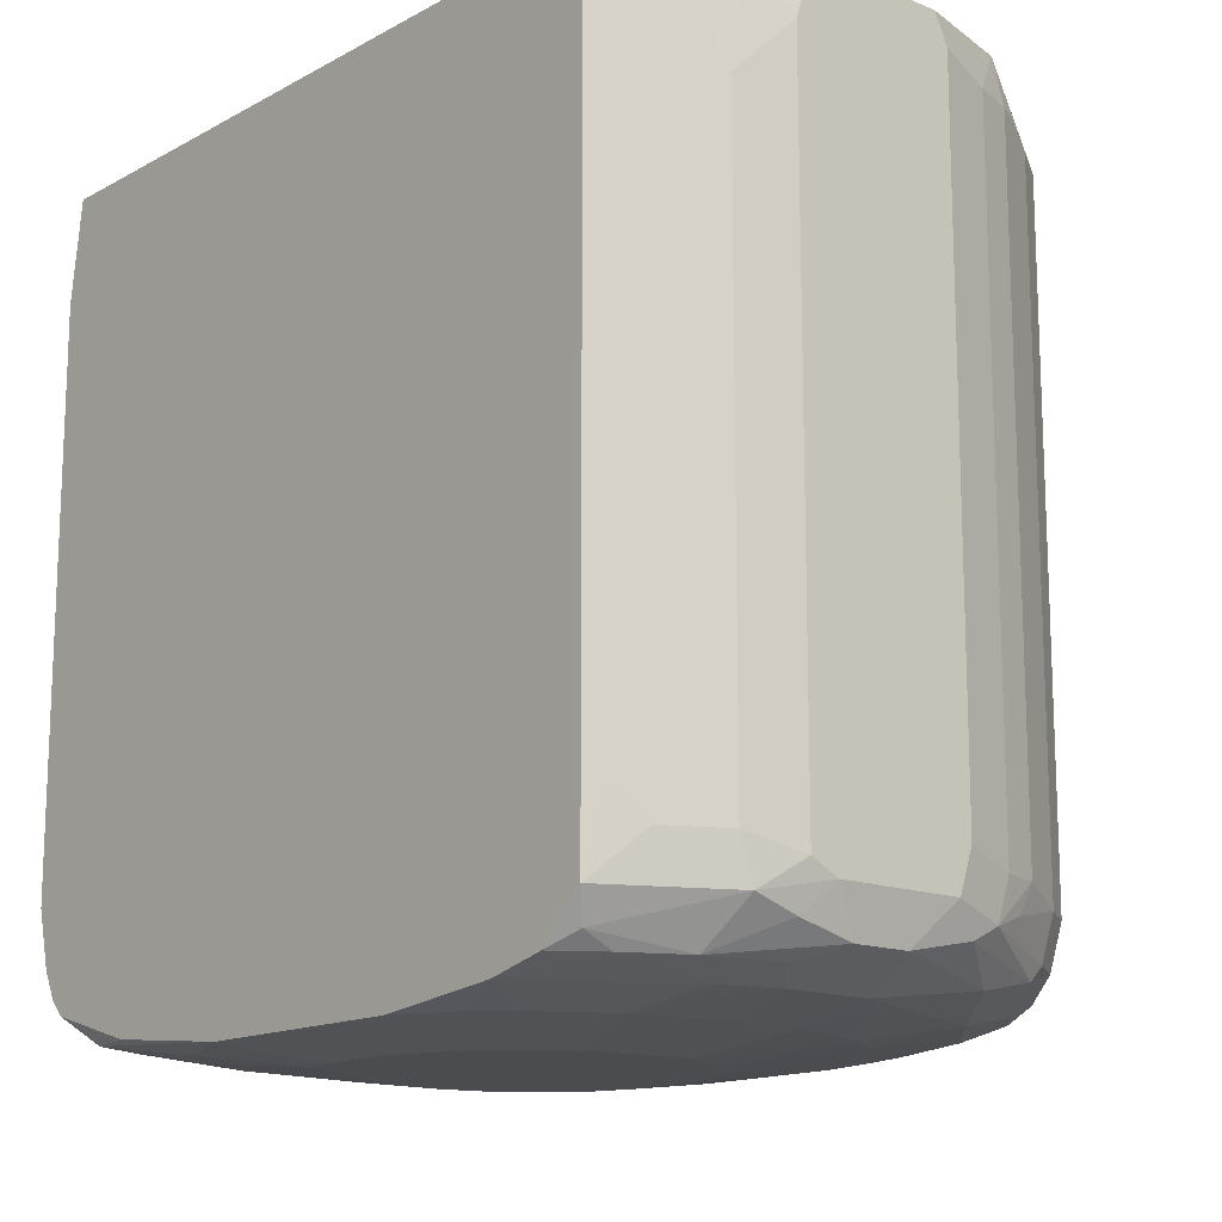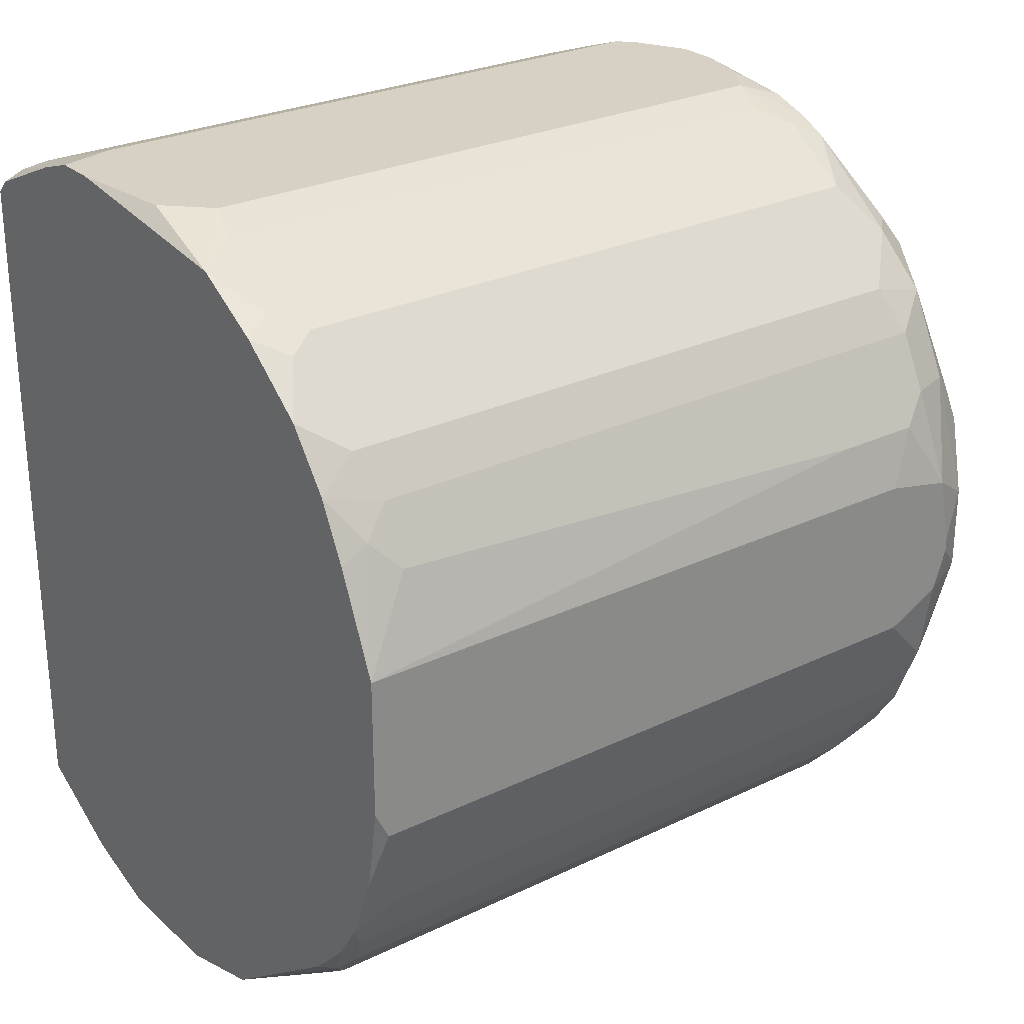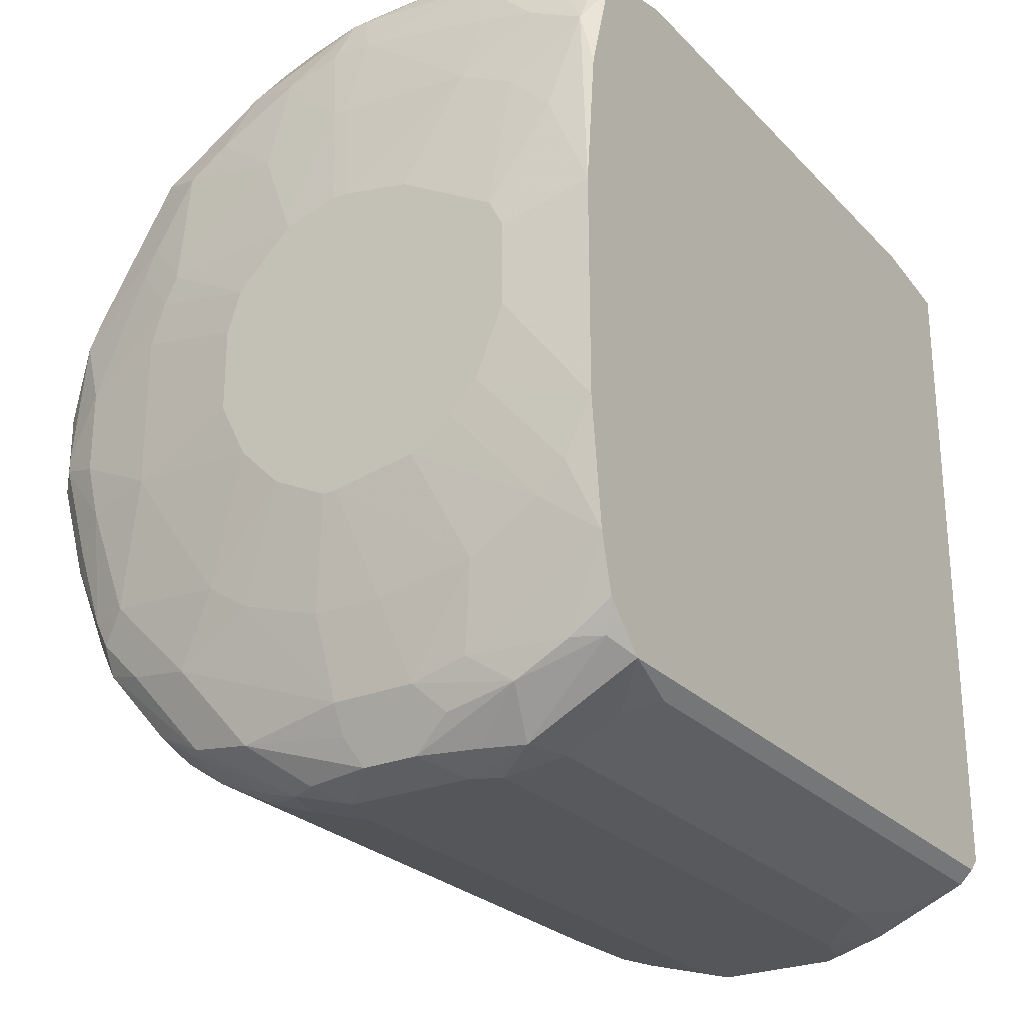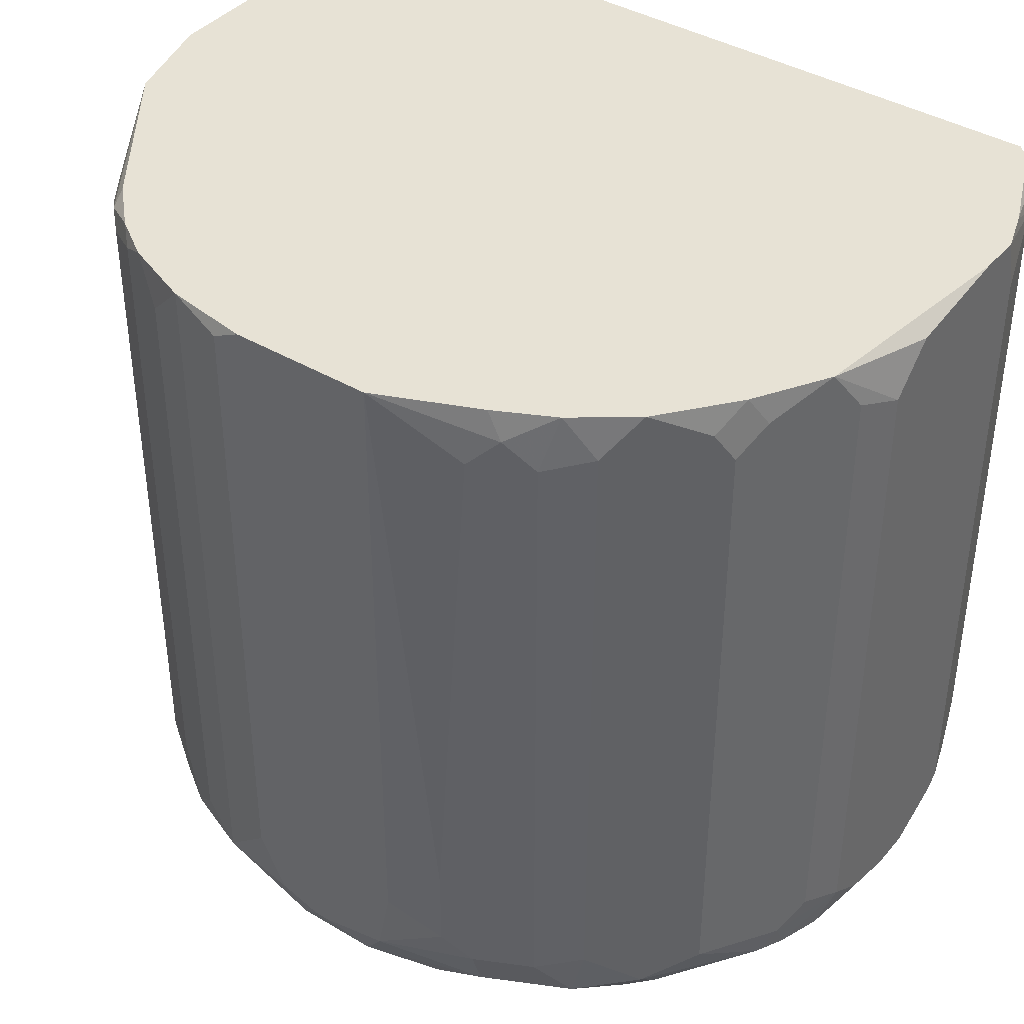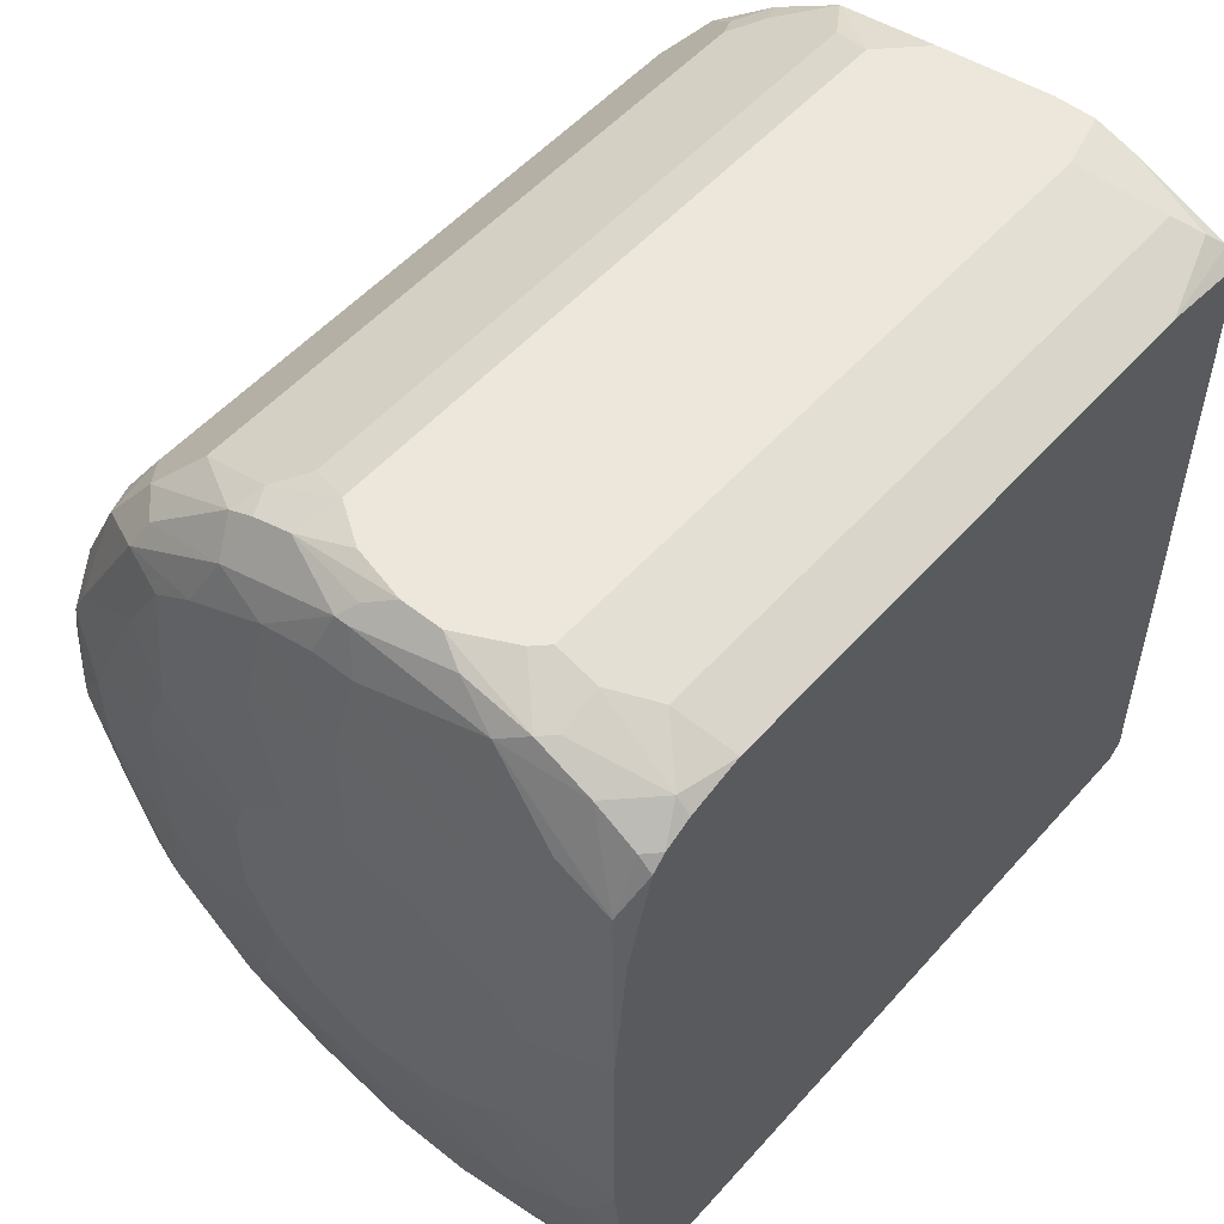
<metadata>
{"format":"obj","ext":"obj","renderer":"f3d","projection":"perspective","resolution":1024,"background":"white","views":[{"elev":-14.7,"azim":-40.8,"up":"+Z"},{"elev":26.9,"azim":53.2,"up":"+Y"},{"elev":-25.8,"azim":-147.1,"up":"+Y"},{"elev":40.2,"azim":126.1,"up":"+Z"},{"elev":53.0,"azim":-139.6,"up":"+Y"}]}
</metadata>
<code>
v 0.05326 -0.02765 -0.03257
v 0.105 0.006874 0.02353
v 0.105 0.006874 -0.02609
v 0.105 0.005795 -0.03149
v 0.105 0.0004014 -0.03257
v 0.105 -0.0006773 -0.03257
v 0.105 -0.003913 0.02353
v 0.105 -0.003913 -0.03149
v 0.105 -0.006071 0.02245
v 0.105 -0.006071 -0.02717
v 0.104 0.01119 -0.02178
v 0.104 0.01119 -0.02825
v 0.104 0.009031 -0.03149
v 0.104 0.003637 -0.03472
v 0.104 -0.002835 -0.03472
v 0.104 -0.01039 0.02353
v 0.104 -0.01039 -0.03149
v 0.1029 0.01335 0.01921
v 0.1029 0.01335 -0.03041
v 0.1029 -0.0006773 -0.0358
v 0.1029 -0.001756 -0.0358
v 0.1029 -0.01362 0.02029
v 0.1029 -0.01362 -0.02933
v 0.1018 0.0155 0.02137
v 0.1018 0.01442 0.02353
v 0.1018 0.01335 -0.03365
v 0.1018 0.009031 -0.0358
v 0.1018 -0.01039 -0.03472
v 0.1018 -0.01578 0.02353
v 0.1018 -0.01578 -0.03149
v 0.1007 0.01766 0.01921
v 0.1007 0.01766 -0.03041
v 0.1007 0.01119 -0.0358
v 0.1007 -0.009307 -0.0358
v 0.1007 -0.01794 0.02245
v 0.1007 -0.01794 -0.02717
v 0.09965 0.01874 0.02353
v 0.09965 0.003637 -0.03688
v 0.09965 -0.002835 -0.03688
v 0.09965 -0.01902 0.02353
v 0.09965 -0.01902 -0.03149
v 0.09857 0.0209 0.02029
v 0.09857 0.0209 -0.02933
v 0.09857 0.01982 -0.03365
v 0.09857 -0.00715 -0.03688
v 0.09857 -0.01578 -0.0358
v 0.09857 -0.02117 0.02137
v 0.09857 -0.02117 -0.02825
v 0.09749 -0.01794 -0.0358
v 0.09749 -0.02009 -0.03472
v 0.09749 -0.02225 0.02245
v 0.09641 0.02305 0.02353
v 0.09641 -0.02225 0.02353
v 0.09533 0.02413 -0.03257
v 0.09533 0.01335 -0.03688
v 0.09533 -0.01578 -0.03688
v 0.09533 -0.02441 -0.02933
v 0.09425 0.02198 -0.0358
v 0.09425 0.0155 -0.03688
v 0.09425 -0.02117 -0.0358
v 0.09425 -0.02549 0.02029
v 0.09317 0.02629 0.02137
v 0.09317 0.02413 -0.03472
v 0.09317 0.005795 -0.03796
v 0.09317 -0.006071 -0.03796
v 0.09317 -0.02549 -0.03365
v 0.09317 -0.02657 0.01921
v 0.09317 -0.02657 -0.03041
v 0.09209 0.02737 0.01921
v 0.09209 0.02737 -0.03041
v 0.09209 0.009031 -0.03796
v 0.09209 -0.02657 0.02137
v 0.09102 0.02737 0.02353
v 0.09102 0.0209 -0.03688
v 0.09102 0.01119 -0.03796
v 0.09102 -0.009307 -0.03796
v 0.08994 0.02845 0.02137
v 0.08994 -0.02765 -0.03365
v 0.08994 -0.02872 0.01921
v 0.08994 -0.02872 -0.03041
v 0.08886 -0.02225 -0.03688
v 0.08886 -0.02765 -0.03472
v 0.08778 0.02305 -0.03688
v 0.08778 -0.0298 0.02029
v 0.05326 -0.02765 0.02245
v 0.0867 0.02953 -0.03365
v 0.08562 0.03061 0.02353
v 0.08562 0.03061 -0.03149
v 0.08562 0.02737 -0.0358
v 0.08562 -0.01686 -0.03796
v 0.08562 -0.03088 0.02029
v 0.08562 -0.03088 -0.02933
v 0.08454 0.03061 -0.03365
v 0.08454 0.003637 -0.03904
v 0.08454 -0.002835 -0.03904
v 0.08454 -0.03088 0.02353
v 0.08454 -0.03088 -0.03149
v 0.08347 0.03168 0.02029
v 0.08347 0.03168 -0.02933
v 0.08347 0.006874 -0.03904
v 0.08347 -0.02872 -0.0358
v 0.08239 0.01874 -0.03796
v 0.08239 -0.00715 -0.03904
v 0.08239 -0.01902 -0.03796
v 0.08239 -0.03196 0.02029
v 0.08239 -0.03196 -0.02933
v 0.08131 0.03168 -0.03365
v 0.08131 0.02629 -0.03688
v 0.08131 -0.03196 -0.03257
v 0.08023 0.03276 0.01921
v 0.08023 0.03276 -0.03041
v 0.07915 0.01119 -0.03904
v 0.07915 -0.01039 -0.03904
v 0.07915 -0.03196 -0.03365
v 0.07807 -0.03304 0.02137
v 0.07807 -0.03304 -0.02825
v 0.07699 0.03276 0.02245
v 0.07699 0.03276 -0.03257
v 0.07699 0.02737 -0.03688
v 0.07699 -0.03304 0.02353
v 0.07699 -0.03304 -0.03149
v 0.07484 0.03061 -0.0358
v 0.07591 0.03061 -0.0358
v 0.07484 0.0209 -0.03796
v 0.07591 0.0209 -0.03796
v 0.07591 -0.02117 -0.03796
v 0.07484 0.03168 -0.03472
v 0.07376 0.02737 -0.03688
v 0.07376 0.01227 -0.03904
v 0.07484 0.01227 -0.03904
v 0.07484 -0.01254 -0.03904
v 0.07376 -0.01254 -0.03904
v 0.07484 -0.02765 -0.03688
v 0.07484 -0.0298 -0.0358
v 0.07376 -0.03196 -0.03472
v 0.07268 0.03276 -0.03365
v 0.07052 -0.02117 -0.03796
v 0.06944 0.03276 -0.03365
v 0.06944 -0.03196 -0.03472
v 0.06836 0.01119 -0.03904
v 0.06836 -0.02765 -0.03688
v 0.06836 0.03276 0.02353
v 0.06728 0.03168 -0.03472
v 0.06728 -0.01146 -0.03904
v 0.06728 -0.03304 0.02353
v 0.06728 -0.03304 -0.03149
v 0.06621 -0.0298 -0.0358
v 0.06621 -0.03304 0.02245
v 0.06513 0.03276 0.02353
v 0.06513 0.03276 -0.03149
v 0.06513 -0.03196 -0.03365
v 0.06513 -0.03304 0.01921
v 0.06513 -0.03304 -0.03041
v 0.06405 0.03276 0.01921
v 0.06405 0.03276 -0.03041
v 0.06405 0.02953 -0.0358
v 0.06405 0.01982 -0.03796
v 0.06405 -0.009307 -0.03904
v 0.06405 -0.02657 -0.03688
v 0.06297 0.02521 -0.03688
v 0.06297 -0.02009 -0.03796
v 0.06189 0.03168 0.02353
v 0.06189 0.03061 -0.03472
v 0.06189 -0.00715 -0.03904
v 0.06189 -0.03196 0.02245
v 0.06189 -0.03196 -0.03257
v 0.06081 0.03168 -0.03041
v 0.06081 0.03061 -0.03365
v 0.06081 0.006874 -0.03904
v 0.06081 -0.02872 -0.0358
v 0.06081 -0.03088 0.02353
v 0.06081 -0.03196 0.0149
v 0.05326 -0.02657 0.02353
v 0.06081 -0.03196 -0.02933
v 0.05973 0.01766 -0.03796
v 0.05973 0.004716 -0.03904
v 0.05973 -0.001756 -0.03904
v 0.05865 0.02413 -0.03688
v 0.05865 -0.03088 0.02029
v 0.05758 0.03061 0.02137
v 0.05758 0.03061 -0.02825
v 0.05758 0.02845 -0.03472
v 0.05758 -0.01686 -0.03796
v 0.0565 0.01442 -0.03796
v 0.0565 -0.02657 -0.0358
v 0.0565 -0.0298 -0.02933
v 0.05542 0.02953 0.02245
v 0.05542 -0.0147 -0.03796
v 0.05434 0.02845 0.02353
v 0.05434 0.02845 -0.03149
v 0.05434 0.02629 -0.03472
v 0.05434 0.02198 -0.03688
v 0.05434 -0.02657 -0.03472
v 0.05434 -0.02872 0.02245
v 0.05434 -0.02872 -0.02717
v 0.05326 0.02845 0.01597
v 0.05326 0.02845 -0.02717
v 0.05326 0.02737 0.02353
v 0.05326 0.02737 -0.03149
v 0.05326 0.02629 -0.03365
v 0.05326 0.02521 -0.03472
v 0.05326 0.01766 -0.03688
v 0.05326 0.006874 -0.03796
v 0.05326 -0.01039 -0.03796
v 0.05326 -0.02009 -0.03688
v 0.05326 -0.02441 -0.0358
f 117 87 110
f 98 99 111
f 98 111 110
f 98 110 87
f 48 30 36
f 189 196 198
f 154 180 149
f 181 180 154
f 181 154 155
f 181 190 197
f 181 197 196
f 181 196 180
f 199 197 190
f 168 163 182
f 168 182 190
f 150 163 168
f 150 168 155
f 206 205 185
f 107 111 93
f 88 93 111
f 88 111 99
f 88 99 98
f 88 98 87
f 142 87 117
f 23 36 30
f 47 51 48
f 146 153 166
f 174 166 153
f 174 153 152
f 174 152 172
f 187 180 196
f 187 196 189
f 167 181 155
f 167 155 168
f 167 168 190
f 167 190 181
f 138 163 150
f 156 160 178
f 156 182 163
f 192 201 191
f 192 191 182
f 192 182 156
f 192 156 178
f 193 206 185
f 193 185 170
f 193 170 166
f 193 166 1
f 193 1 206
f 123 107 93
f 118 111 107
f 32 44 43
f 94 64 65
f 94 65 95
f 75 100 112
f 33 74 58
f 33 58 44
f 17 23 30
f 17 8 10
f 17 16 22
f 17 22 23
f 29 22 16
f 9 16 17
f 9 17 10
f 9 7 16
f 53 51 40
f 96 72 51
f 96 51 53
f 105 91 96
f 159 170 185
f 159 185 205
f 113 104 131
f 60 49 50
f 60 50 82
f 60 82 101
f 114 135 101
f 114 101 82
f 114 82 109
f 92 80 79
f 92 79 91
f 121 146 139
f 121 139 135
f 121 135 114
f 121 114 109
f 194 171 173
f 194 173 85
f 165 171 194
f 165 172 152
f 165 145 171
f 151 139 146
f 151 146 166
f 151 166 170
f 151 170 139
f 195 194 85
f 195 85 1
f 162 187 189
f 162 149 180
f 162 180 187
f 200 191 201
f 200 199 190
f 200 190 182
f 200 182 191
f 128 160 156
f 143 156 163
f 143 163 138
f 202 192 203
f 202 201 192
f 204 188 205
f 204 205 206
f 204 206 1
f 204 1 85
f 204 85 173
f 204 173 198
f 204 198 196
f 204 196 197
f 204 197 199
f 204 199 200
f 204 200 201
f 204 201 202
f 204 202 203
f 204 203 176
f 204 176 177
f 89 123 93
f 89 63 58
f 127 107 123
f 136 118 107
f 136 107 127
f 136 127 123
f 136 138 150
f 136 150 155
f 136 155 154
f 136 154 149
f 136 149 142
f 136 142 117
f 136 117 110
f 136 110 111
f 136 111 118
f 86 63 89
f 86 89 93
f 86 93 88
f 86 88 70
f 54 43 44
f 54 44 58
f 54 58 63
f 54 63 86
f 54 86 70
f 81 56 49
f 81 49 60
f 81 60 101
f 90 56 81
f 90 81 104
f 90 104 113
f 102 74 75
f 102 75 112
f 71 64 94
f 71 94 100
f 71 100 75
f 55 33 27
f 55 71 75
f 26 27 33
f 26 33 44
f 26 44 32
f 4 12 3
f 4 26 13
f 45 56 65
f 28 17 30
f 28 30 50
f 15 17 28
f 15 8 17
f 35 29 40
f 35 40 51
f 35 51 47
f 35 47 48
f 35 48 36
f 35 36 23
f 35 23 22
f 35 22 29
f 84 96 91
f 84 91 79
f 84 79 96
f 115 105 96
f 115 96 120
f 78 109 82
f 61 51 72
f 61 72 96
f 61 96 79
f 61 79 67
f 41 50 30
f 41 30 48
f 126 131 104
f 97 92 109
f 97 109 78
f 97 78 80
f 97 80 92
f 179 165 194
f 179 172 165
f 148 165 152
f 148 152 153
f 148 153 146
f 148 146 121
f 148 121 116
f 148 116 115
f 148 115 120
f 148 120 145
f 148 145 165
f 186 195 1
f 186 1 166
f 186 166 174
f 186 174 172
f 186 172 179
f 186 179 194
f 186 194 195
f 184 169 176
f 184 176 203
f 184 203 192
f 122 143 138
f 122 138 136
f 122 136 123
f 122 123 119
f 122 119 128
f 122 128 156
f 122 156 143
f 164 188 204
f 164 204 177
f 108 119 123
f 108 123 89
f 103 90 113
f 103 95 65
f 76 90 103
f 76 103 65
f 76 65 56
f 76 56 90
f 125 119 108
f 125 108 102
f 125 102 112
f 125 112 130
f 59 55 75
f 59 75 74
f 59 74 33
f 59 33 55
f 19 26 32
f 19 32 12
f 19 12 4
f 19 4 13
f 19 13 26
f 38 64 71
f 38 71 55
f 38 55 27
f 2 3 12
f 2 12 11
f 31 11 12
f 31 12 32
f 42 37 31
f 42 31 32
f 42 32 43
f 42 43 54
f 34 45 21
f 34 21 15
f 34 15 28
f 20 38 27
f 14 15 21
f 14 21 20
f 14 20 27
f 14 27 26
f 14 26 4
f 66 78 82
f 66 82 50
f 66 50 41
f 66 80 78
f 134 101 135
f 147 134 135
f 147 135 139
f 147 139 170
f 183 161 159
f 183 159 205
f 183 205 188
f 183 188 164
f 183 164 158
f 144 161 183
f 144 183 158
f 106 92 91
f 106 91 105
f 106 105 115
f 106 115 116
f 106 116 121
f 106 121 109
f 106 109 92
f 175 184 192
f 175 140 169
f 175 169 184
f 83 108 89
f 83 89 58
f 83 58 74
f 83 74 102
f 83 102 108
f 124 125 130
f 124 130 129
f 124 128 119
f 124 119 125
f 39 38 20
f 39 20 21
f 39 21 45
f 39 45 65
f 39 65 64
f 39 64 38
f 24 31 37
f 46 34 28
f 46 28 50
f 46 50 49
f 46 49 56
f 46 56 45
f 46 45 34
f 6 8 15
f 57 48 51
f 57 51 61
f 68 66 41
f 68 41 48
f 68 48 57
f 68 57 61
f 68 61 67
f 68 67 79
f 68 79 80
f 68 80 66
f 133 126 104
f 133 104 81
f 133 81 101
f 133 101 134
f 141 147 170
f 141 170 159
f 141 159 161
f 141 161 137
f 141 137 126
f 141 126 133
f 141 133 134
f 141 134 147
f 132 137 161
f 132 161 144
f 132 144 158
f 132 158 164
f 132 164 177
f 132 177 176
f 132 176 169
f 132 169 140
f 132 140 129
f 132 129 130
f 132 130 112
f 132 112 100
f 132 100 94
f 132 94 95
f 132 95 103
f 132 103 113
f 132 113 131
f 132 131 126
f 132 126 137
f 157 175 192
f 157 192 178
f 157 178 160
f 157 160 128
f 157 128 124
f 157 124 129
f 157 129 140
f 157 140 175
f 25 24 37
f 25 2 24
f 18 24 2
f 18 2 11
f 18 11 31
f 18 31 24
f 69 54 70
f 52 37 42
f 52 42 54
f 52 54 69
f 5 6 15
f 5 15 14
f 5 14 4
f 5 4 3
f 5 3 2
f 5 2 7
f 5 7 9
f 5 9 10
f 5 10 8
f 5 8 6
f 73 87 142
f 73 142 149
f 73 149 162
f 73 162 189
f 73 189 198
f 73 198 173
f 73 173 171
f 73 171 145
f 73 145 120
f 73 120 96
f 73 96 53
f 73 53 40
f 73 40 29
f 73 29 16
f 73 16 7
f 73 7 2
f 73 2 25
f 73 25 37
f 73 37 52
f 62 73 52
f 62 52 69
f 62 69 73
f 77 73 69
f 77 69 70
f 77 70 88
f 77 88 87
f 77 87 73

</code>
